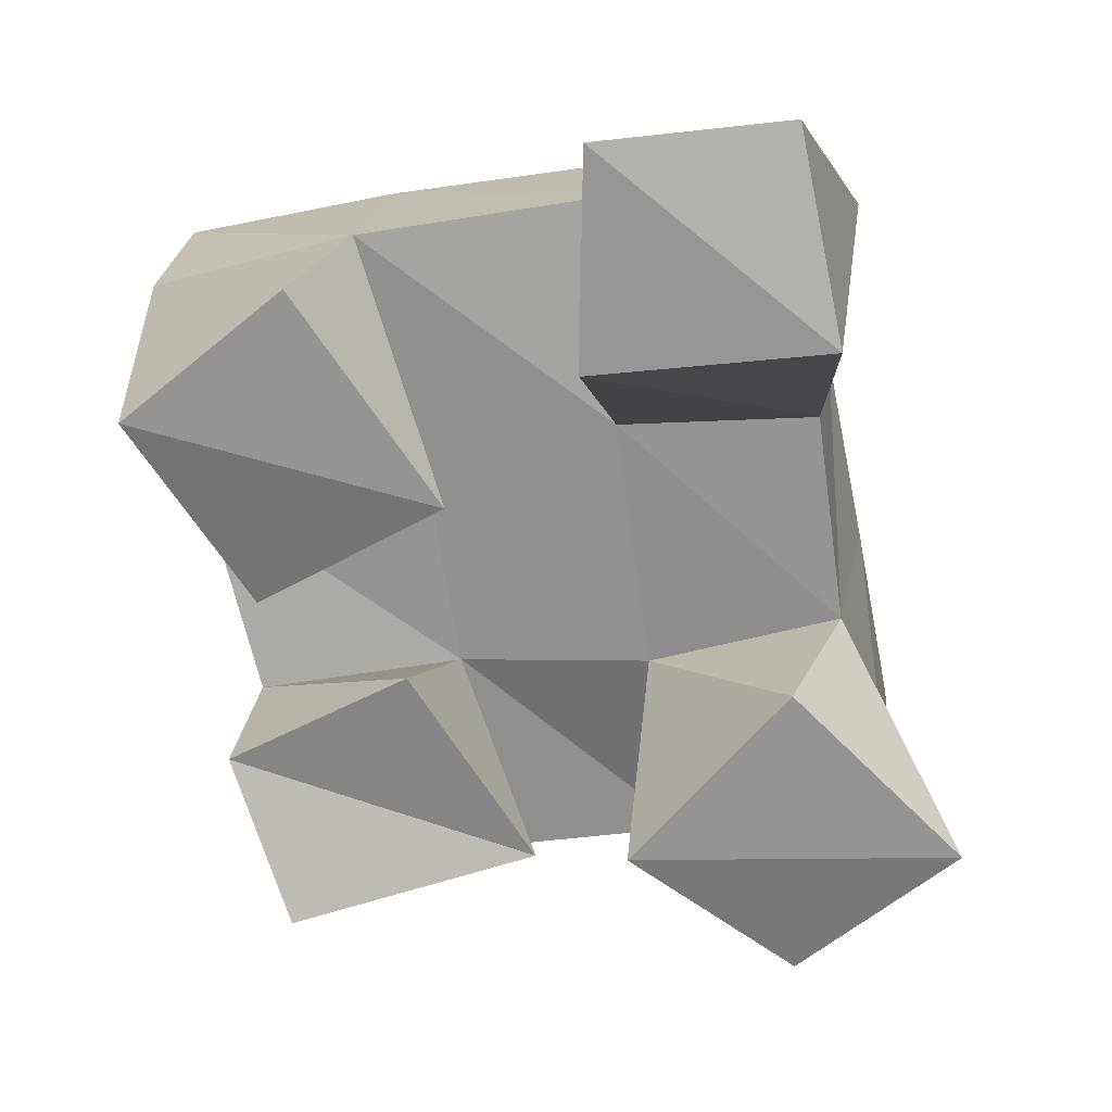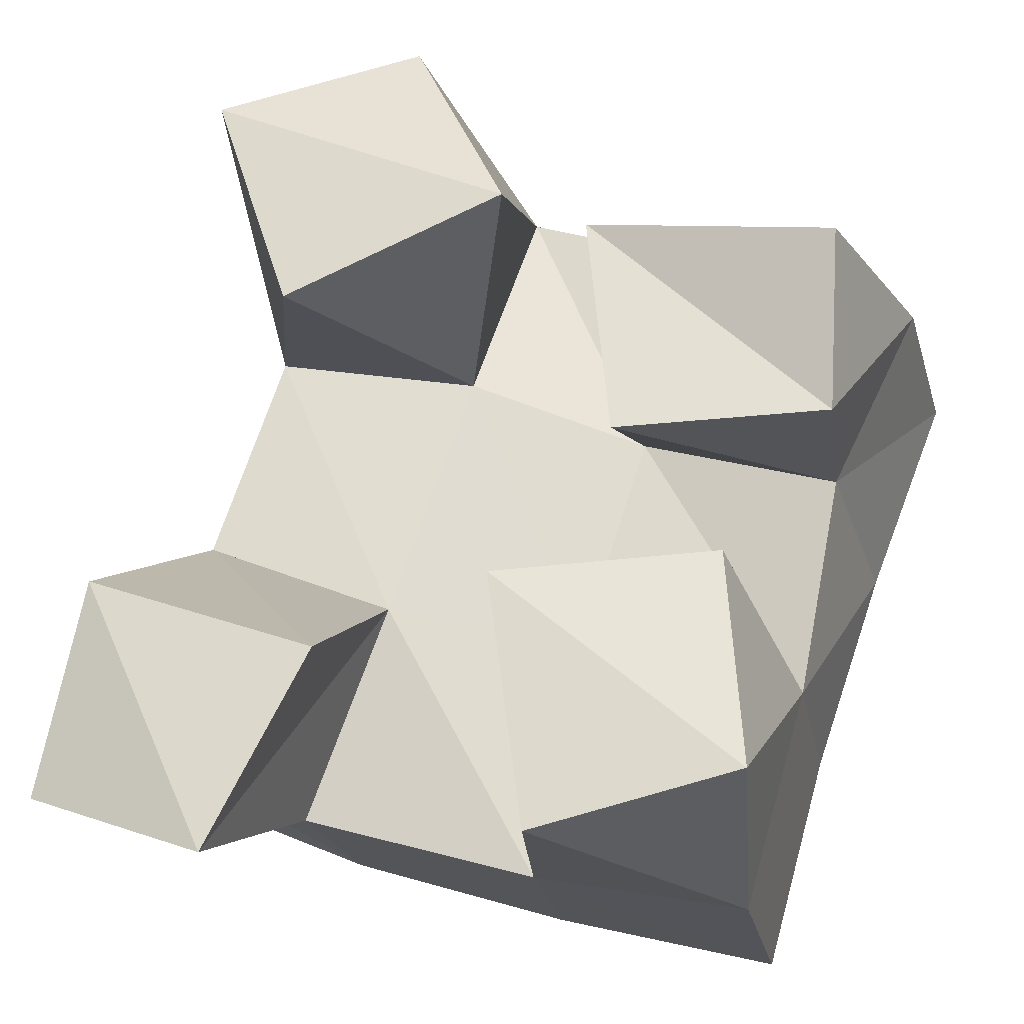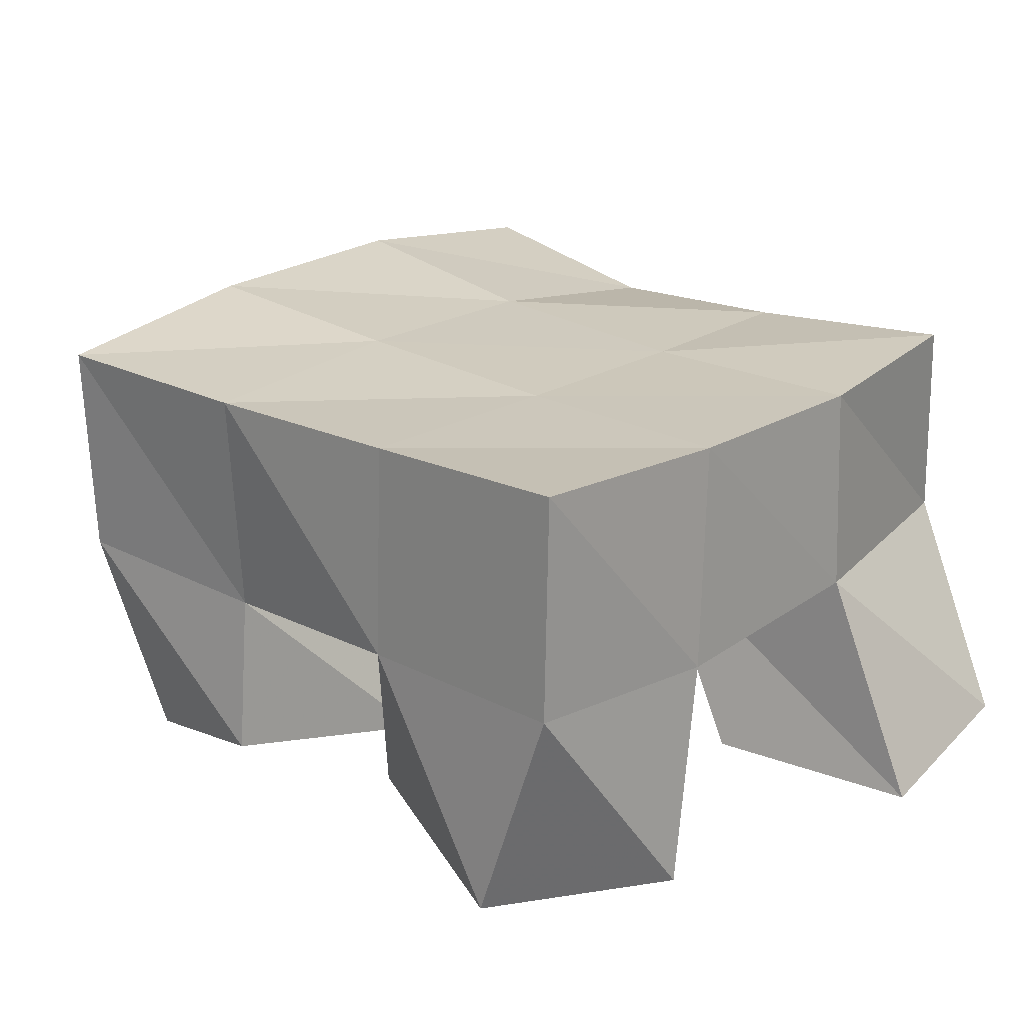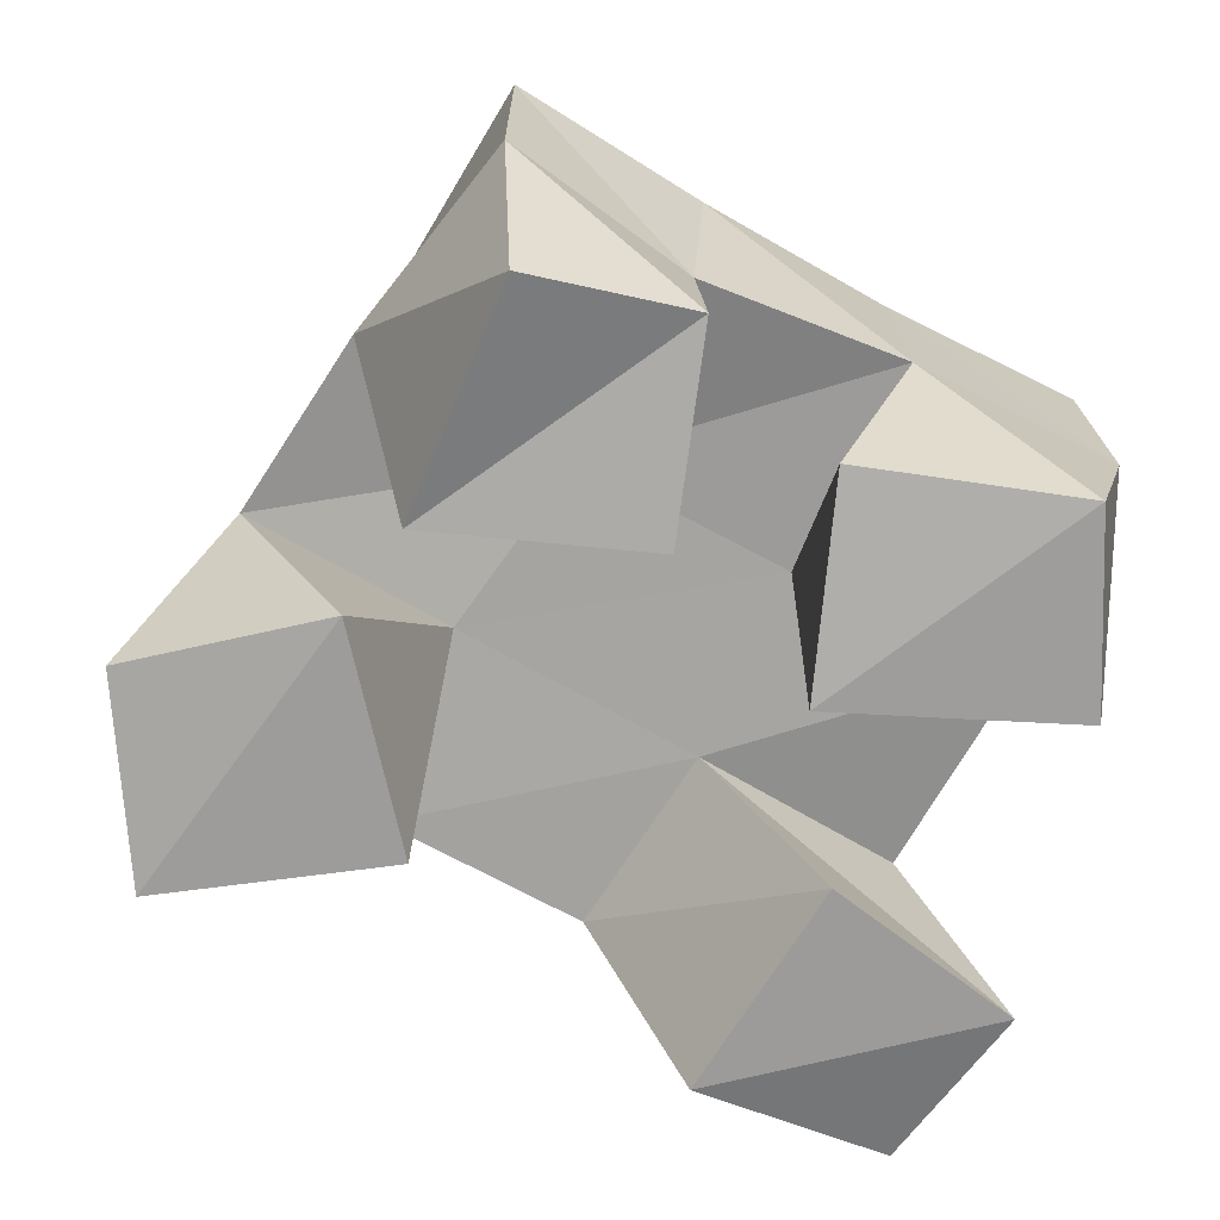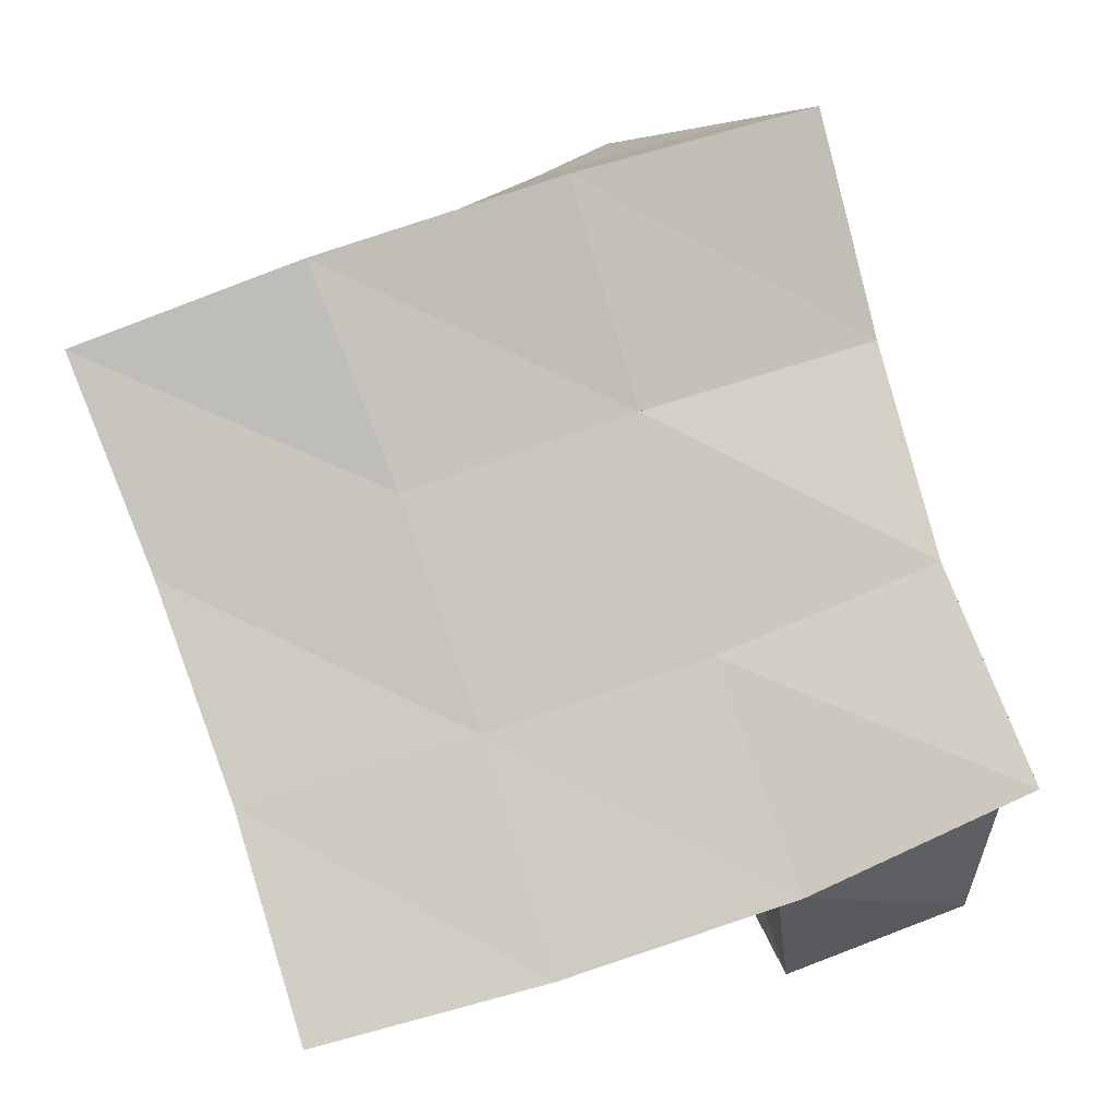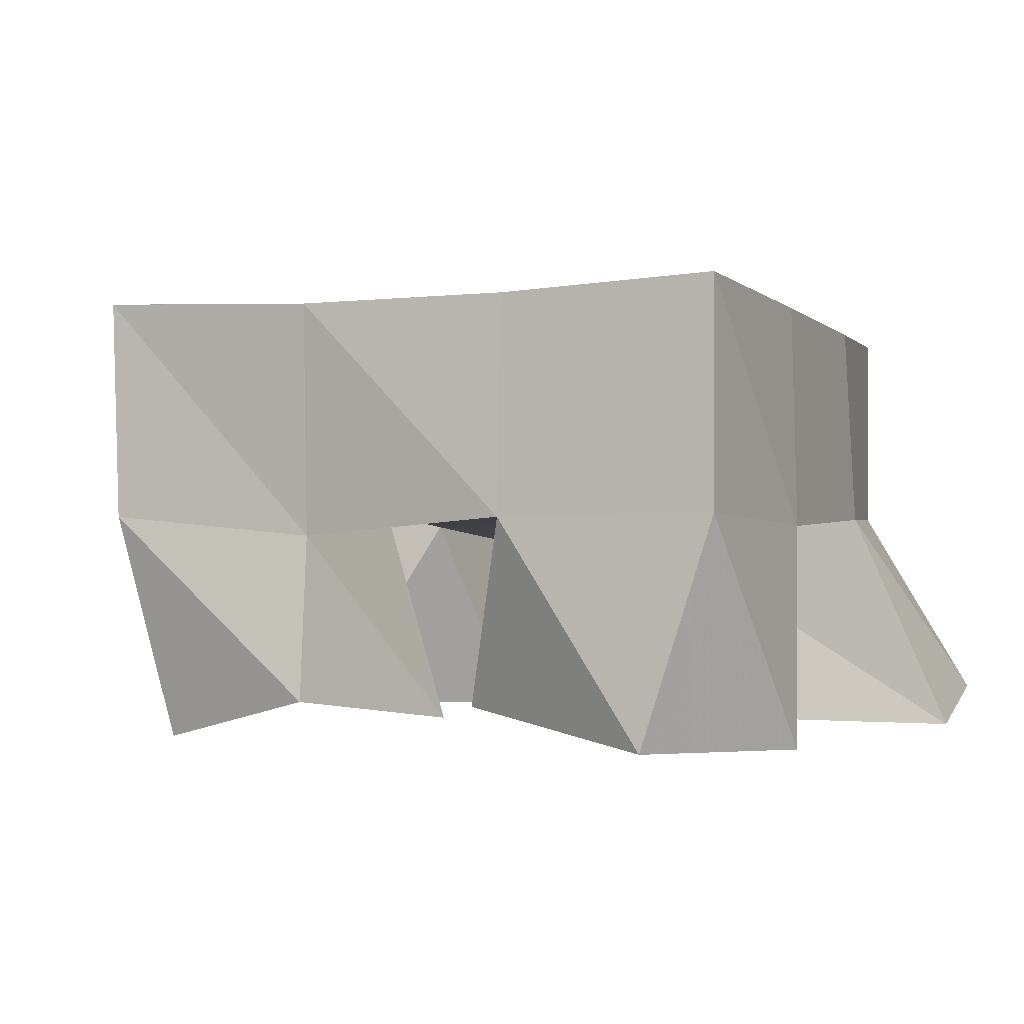
<metadata>
{"format":"obj","ext":"obj","renderer":"f3d","projection":"perspective","resolution":1024,"background":"white","views":[{"elev":-68.7,"azim":-153.4,"up":"+Y"},{"elev":-25.1,"azim":13.1,"up":"+Z"},{"elev":23.4,"azim":149.0,"up":"+Y"},{"elev":-68.2,"azim":79.5,"up":"+Y"},{"elev":-2.5,"azim":179.5,"up":"+Z"},{"elev":0.0,"azim":130.2,"up":"+Y"}]}
</metadata>
<code>
v 0.705 0.1069 0.1238
v 0.7014 0.1504 0.1562
v 0.7455 0.1007 0.1073
v 0.7517 0.1507 0.1293
v 0.7174 0.1 0.1696
v 0.7291 0.1429 0.1946
v 0.7678 0.1013 0.1504
v 0.7711 0.1465 0.177
v 0.8316 0.1031 0.1952
v 0.8305 0.1522 0.2148
v 0.8778 0.1098 0.1973
v 0.8746 0.1473 0.1984
v 0.8266 0.1049 0.2471
v 0.8478 0.1562 0.2643
v 0.8817 0.1 0.2355
v 0.8942 0.1515 0.2405
v 0.7584 0.1 0.235
v 0.7449 0.143 0.2416
v 0.8081 0.1019 0.2558
v 0.7902 0.1486 0.2336
v 0.7412 0.1 0.2874
v 0.7556 0.1509 0.2971
v 0.787 0.1069 0.2999
v 0.8035 0.1593 0.2824
v 0.8129 0.1 0.1067
v 0.8042 0.1495 0.1123
v 0.8576 0.1018 0.1169
v 0.85 0.1525 0.103
v 0.8056 0.1 0.1632
v 0.8149 0.1507 0.1656
v 0.8536 0.1088 0.167
v 0.8641 0.1516 0.1504
v 0.7045 0.1973 0.1542
v 0.751 0.1969 0.1328
v 0.7231 0.1936 0.1991
v 0.7685 0.1966 0.1803
v 0.7351 0.1901 0.2437
v 0.7831 0.1985 0.2285
v 0.7473 0.1977 0.2894
v 0.797 0.2052 0.2744
v 0.7998 0.1994 0.1168
v 0.8141 0.1988 0.1649
v 0.8303 0.2009 0.2122
v 0.8482 0.2053 0.2578
v 0.8484 0.203 0.1042
v 0.8623 0.2005 0.1509
v 0.8783 0.1996 0.1956
v 0.8959 0.2007 0.2404
f 1 2 4
f 3 1 4
f 2 6 8
f 4 2 8
f 6 5 7
f 8 6 7
f 5 1 3
f 7 5 3
f 8 7 3
f 4 8 3
f 2 1 5
f 6 2 5
f 9 10 12
f 11 9 12
f 10 14 16
f 12 10 16
f 14 13 15
f 16 14 15
f 13 9 11
f 15 13 11
f 16 15 11
f 12 16 11
f 10 9 13
f 14 10 13
f 17 18 20
f 19 17 20
f 18 22 24
f 20 18 24
f 22 21 23
f 24 22 23
f 21 17 19
f 23 21 19
f 24 23 19
f 20 24 19
f 18 17 21
f 22 18 21
f 25 26 28
f 27 25 28
f 26 30 32
f 28 26 32
f 30 29 31
f 32 30 31
f 29 25 27
f 31 29 27
f 32 31 27
f 28 32 27
f 26 25 29
f 30 26 29
f 2 33 34
f 4 2 34
f 33 35 36
f 34 33 36
f 35 6 8
f 36 35 8
f 6 2 4
f 8 6 4
f 36 8 4
f 34 36 4
f 33 2 6
f 35 33 6
f 6 35 36
f 8 6 36
f 35 37 38
f 36 35 38
f 37 18 20
f 38 37 20
f 18 6 8
f 20 18 8
f 38 20 8
f 36 38 8
f 35 6 18
f 37 35 18
f 18 37 38
f 20 18 38
f 37 39 40
f 38 37 40
f 39 22 24
f 40 39 24
f 22 18 20
f 24 22 20
f 40 24 20
f 38 40 20
f 37 18 22
f 39 37 22
f 4 34 41
f 26 4 41
f 34 36 42
f 41 34 42
f 36 8 30
f 42 36 30
f 8 4 26
f 30 8 26
f 42 30 26
f 41 42 26
f 34 4 8
f 36 34 8
f 8 36 42
f 30 8 42
f 36 38 43
f 42 36 43
f 38 20 10
f 43 38 10
f 20 8 30
f 10 20 30
f 43 10 30
f 42 43 30
f 36 8 20
f 38 36 20
f 20 38 43
f 10 20 43
f 38 40 44
f 43 38 44
f 40 24 14
f 44 40 14
f 24 20 10
f 14 24 10
f 44 14 10
f 43 44 10
f 38 20 24
f 40 38 24
f 26 41 45
f 28 26 45
f 41 42 46
f 45 41 46
f 42 30 32
f 46 42 32
f 30 26 28
f 32 30 28
f 46 32 28
f 45 46 28
f 41 26 30
f 42 41 30
f 30 42 46
f 32 30 46
f 42 43 47
f 46 42 47
f 43 10 12
f 47 43 12
f 10 30 32
f 12 10 32
f 47 12 32
f 46 47 32
f 42 30 10
f 43 42 10
f 10 43 47
f 12 10 47
f 43 44 48
f 47 43 48
f 44 14 16
f 48 44 16
f 14 10 12
f 16 14 12
f 48 16 12
f 47 48 12
f 43 10 14
f 44 43 14

</code>
